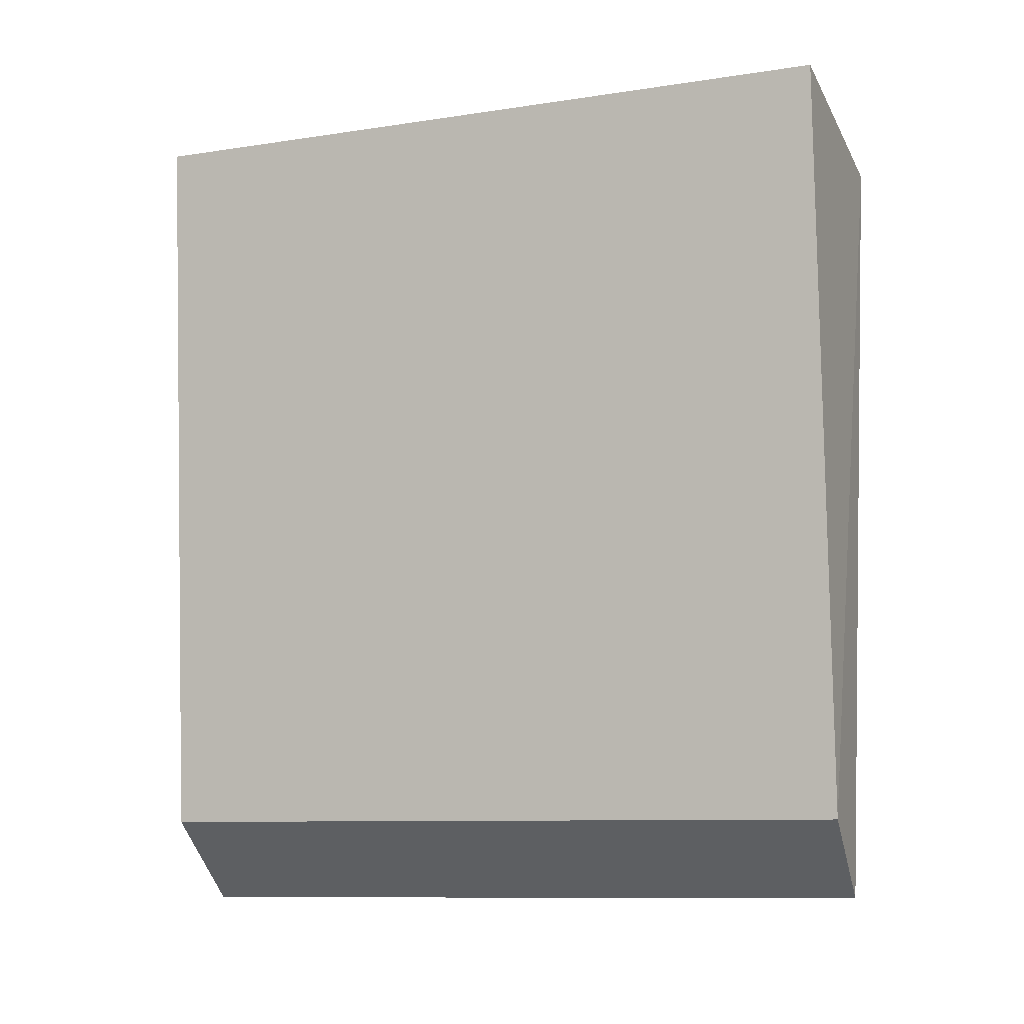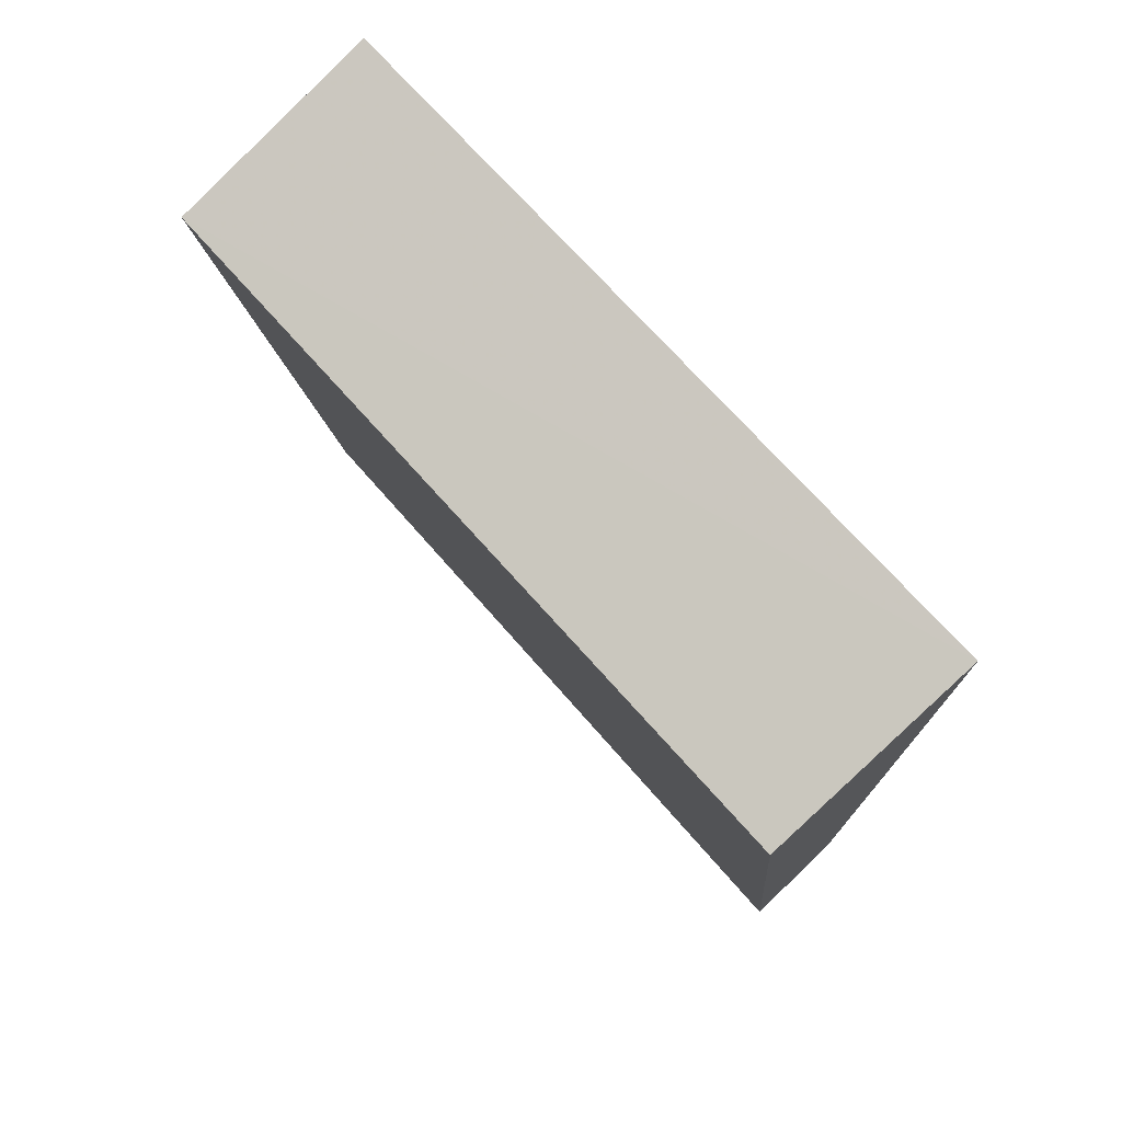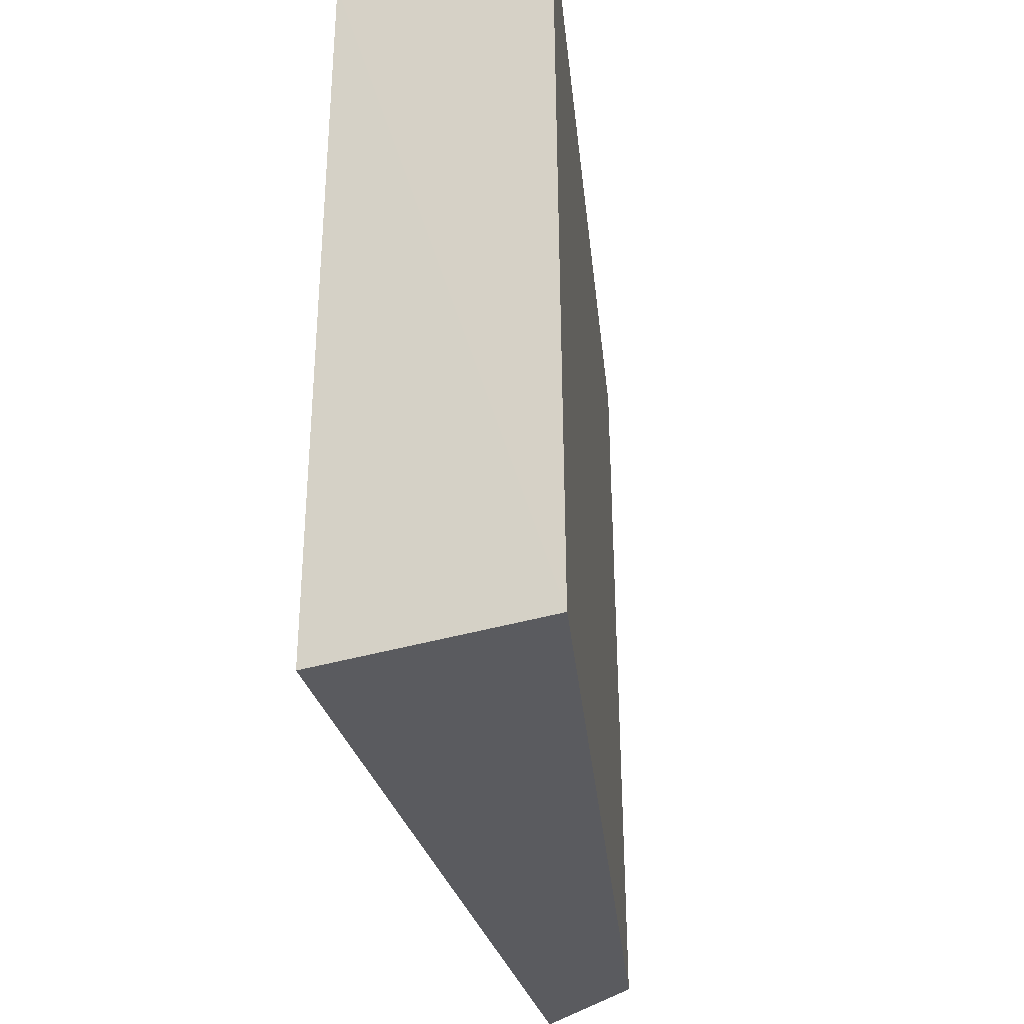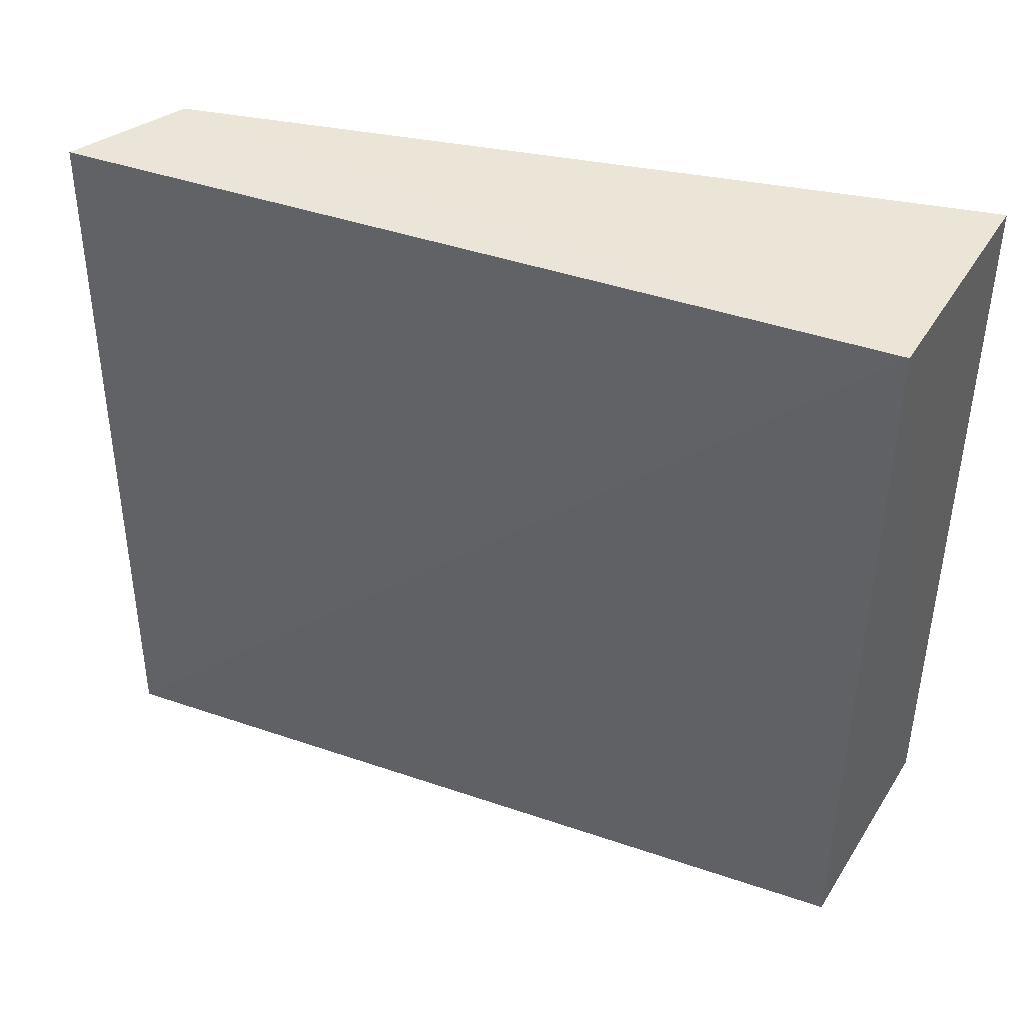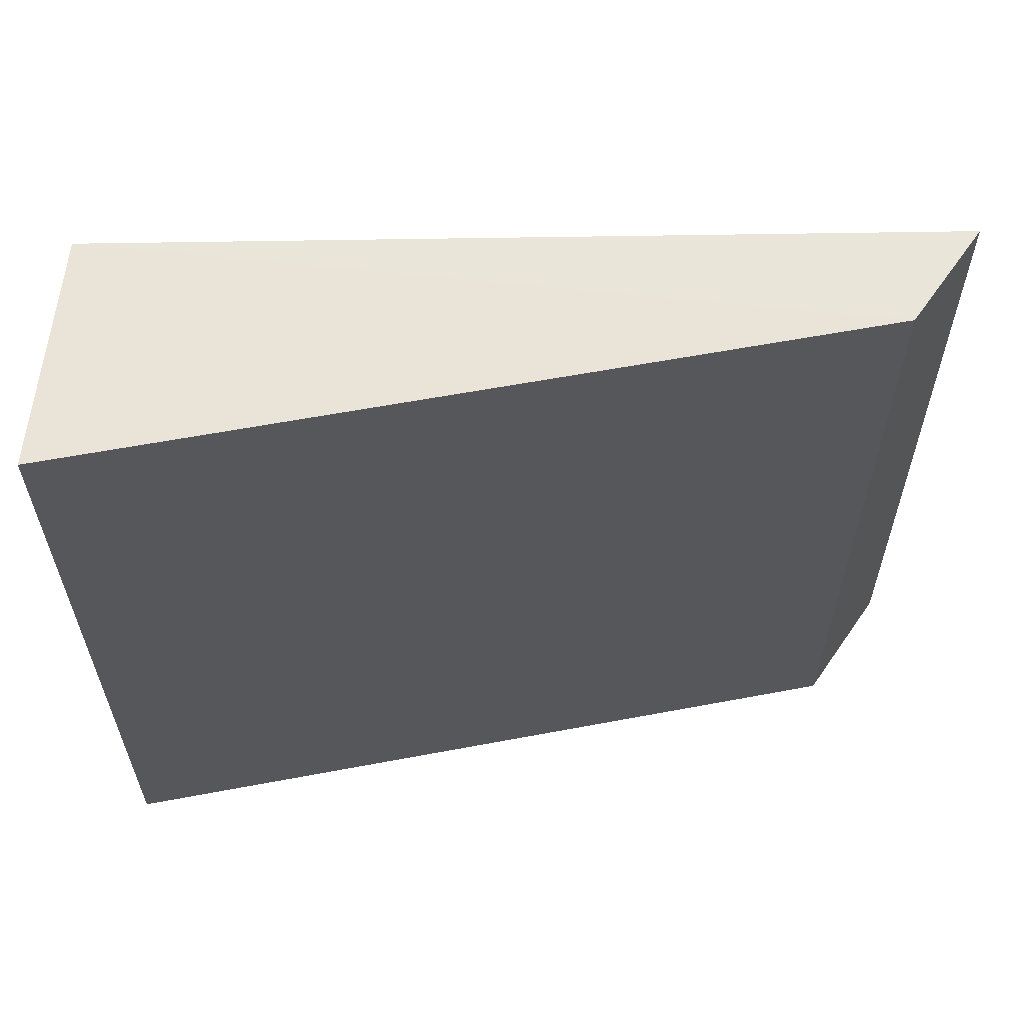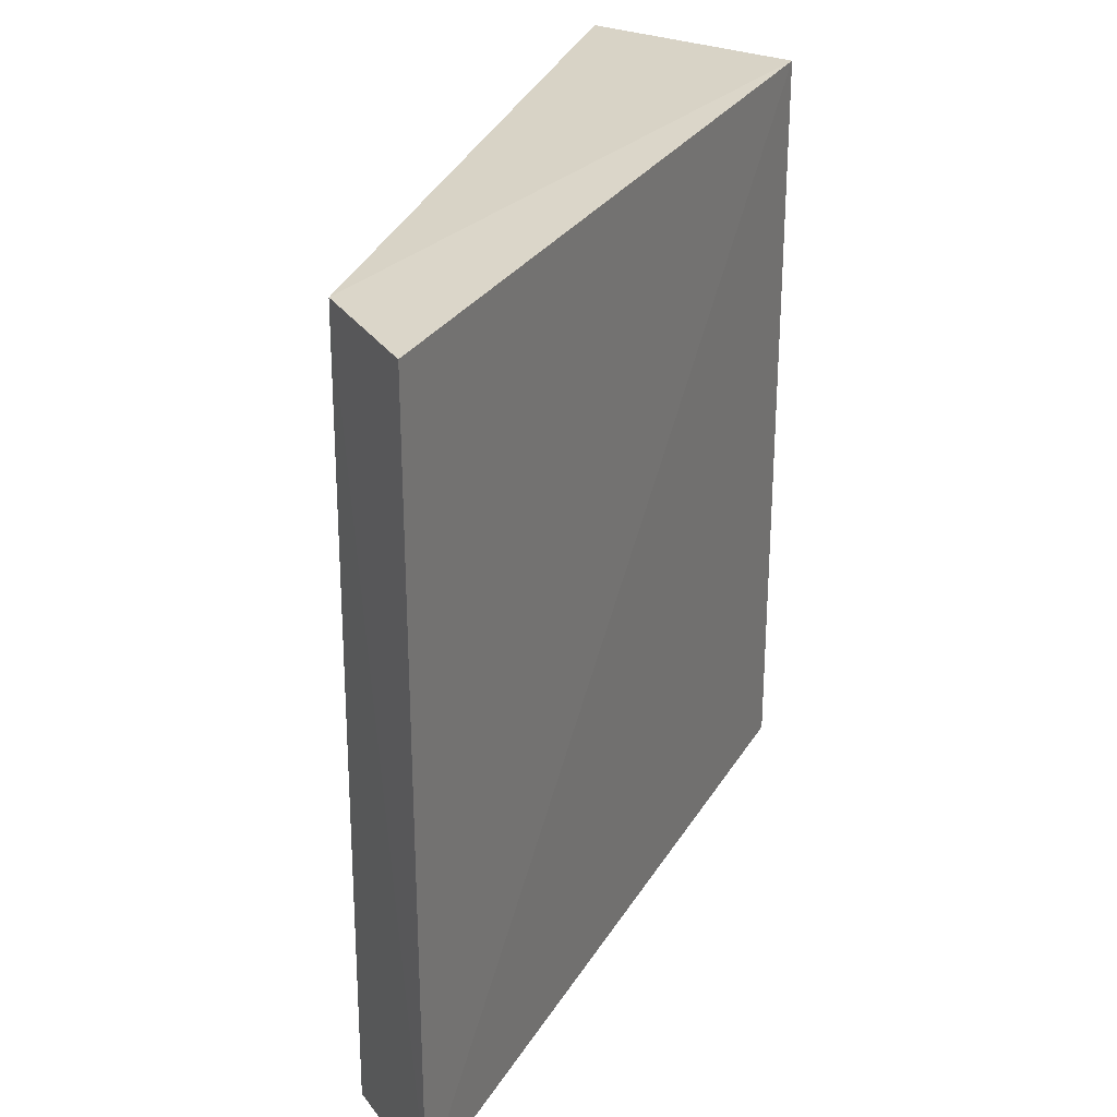
<metadata>
{"format":"obj","ext":"obj","renderer":"f3d","projection":"perspective","resolution":1024,"background":"white","views":[{"elev":-8.8,"azim":-66.7,"up":"+Y"},{"elev":73.8,"azim":138.2,"up":"+Y"},{"elev":-33.3,"azim":-170.8,"up":"+Z"},{"elev":43.9,"azim":106.0,"up":"+Z"},{"elev":61.4,"azim":-97.6,"up":"+Z"},{"elev":27.8,"azim":18.9,"up":"+Z"}]}
</metadata>
<code>
v -0.01498 0.01649 0.05158
v -0.01972 -0.02627 0.05127
v -0.01947 -0.02681 0.01068
v -0.02701 0.01949 0.01067
v -0.02679 0.01935 0.05166
v -0.02465 -0.02211 0.01071
v -0.01498 0.01649 0.01069
v -0.02447 -0.022 0.05159
f 1 2 3
f 5 1 4
f 6 4 3
f 7 1 3
f 7 3 4
f 7 4 1
f 8 2 1
f 8 1 5
f 8 5 4
f 8 4 6
f 8 6 3
f 8 3 2

</code>
